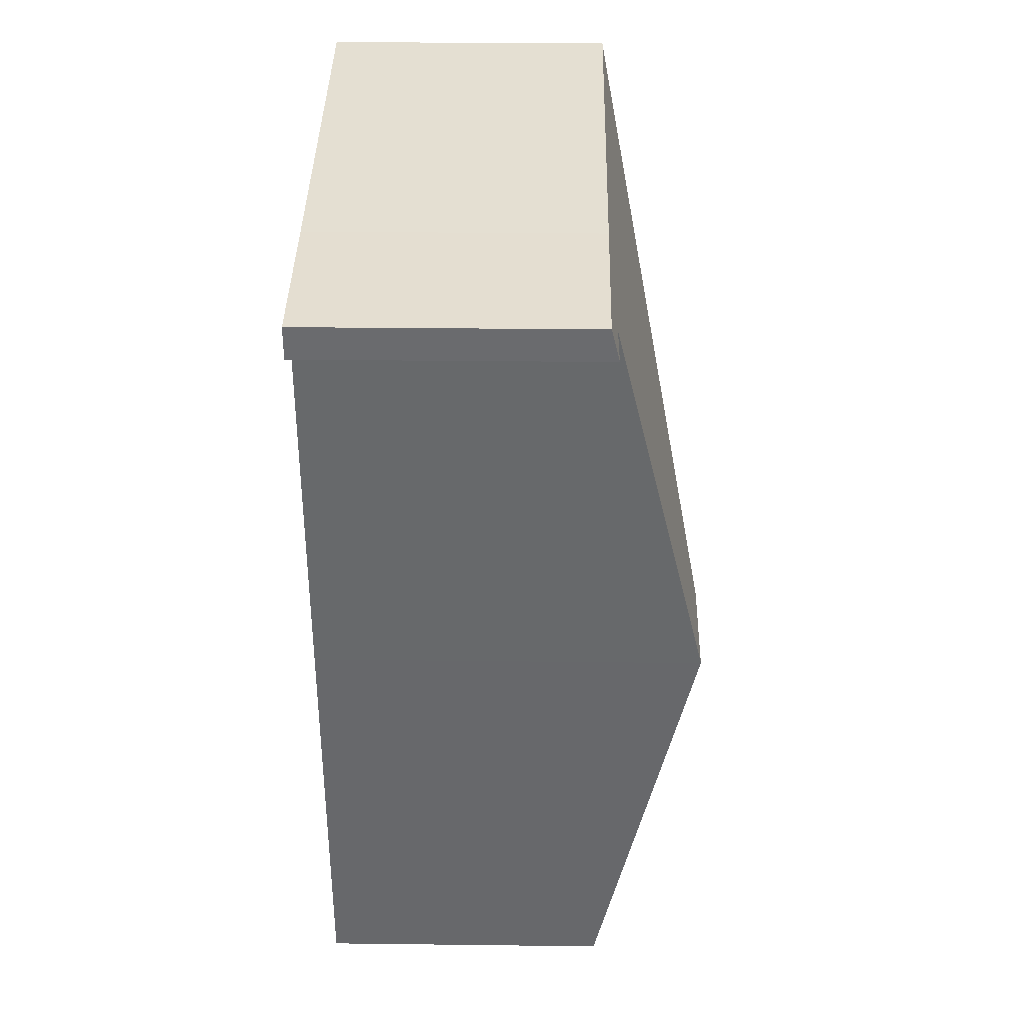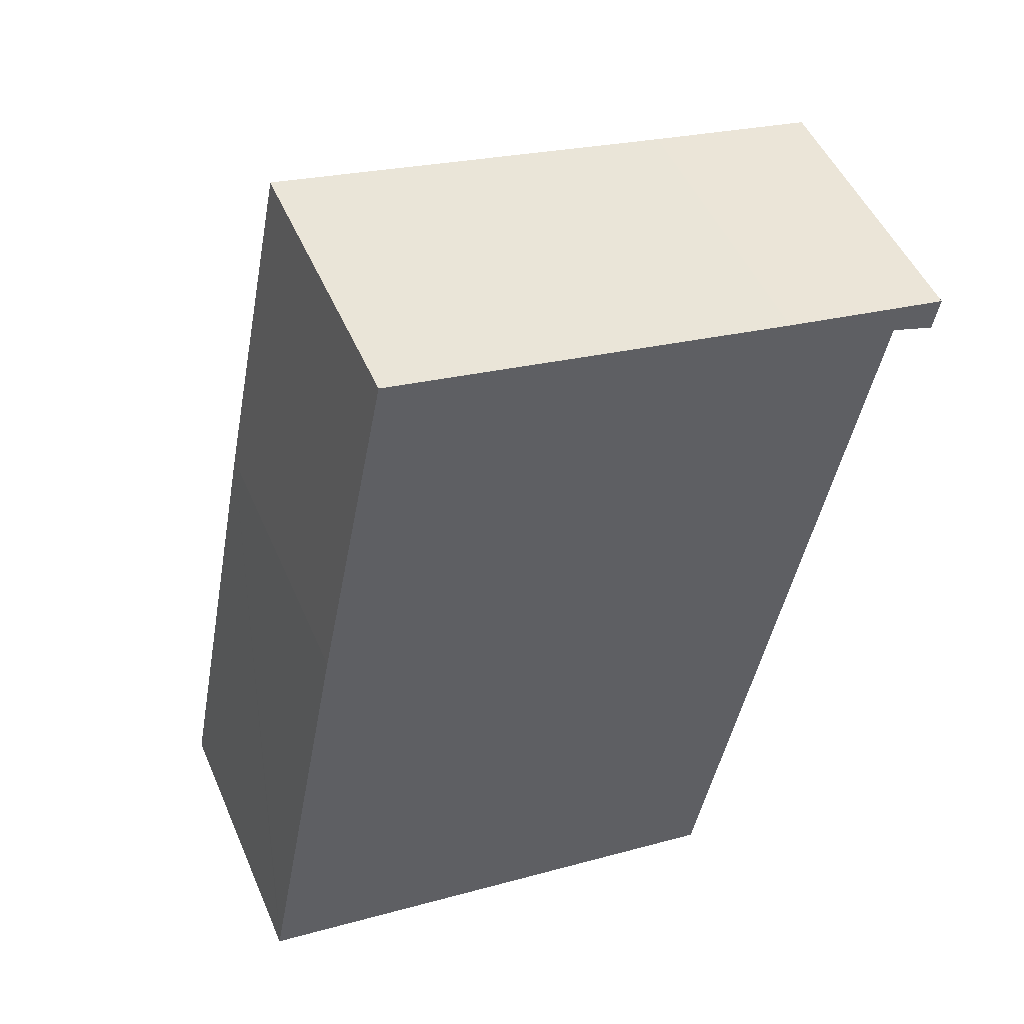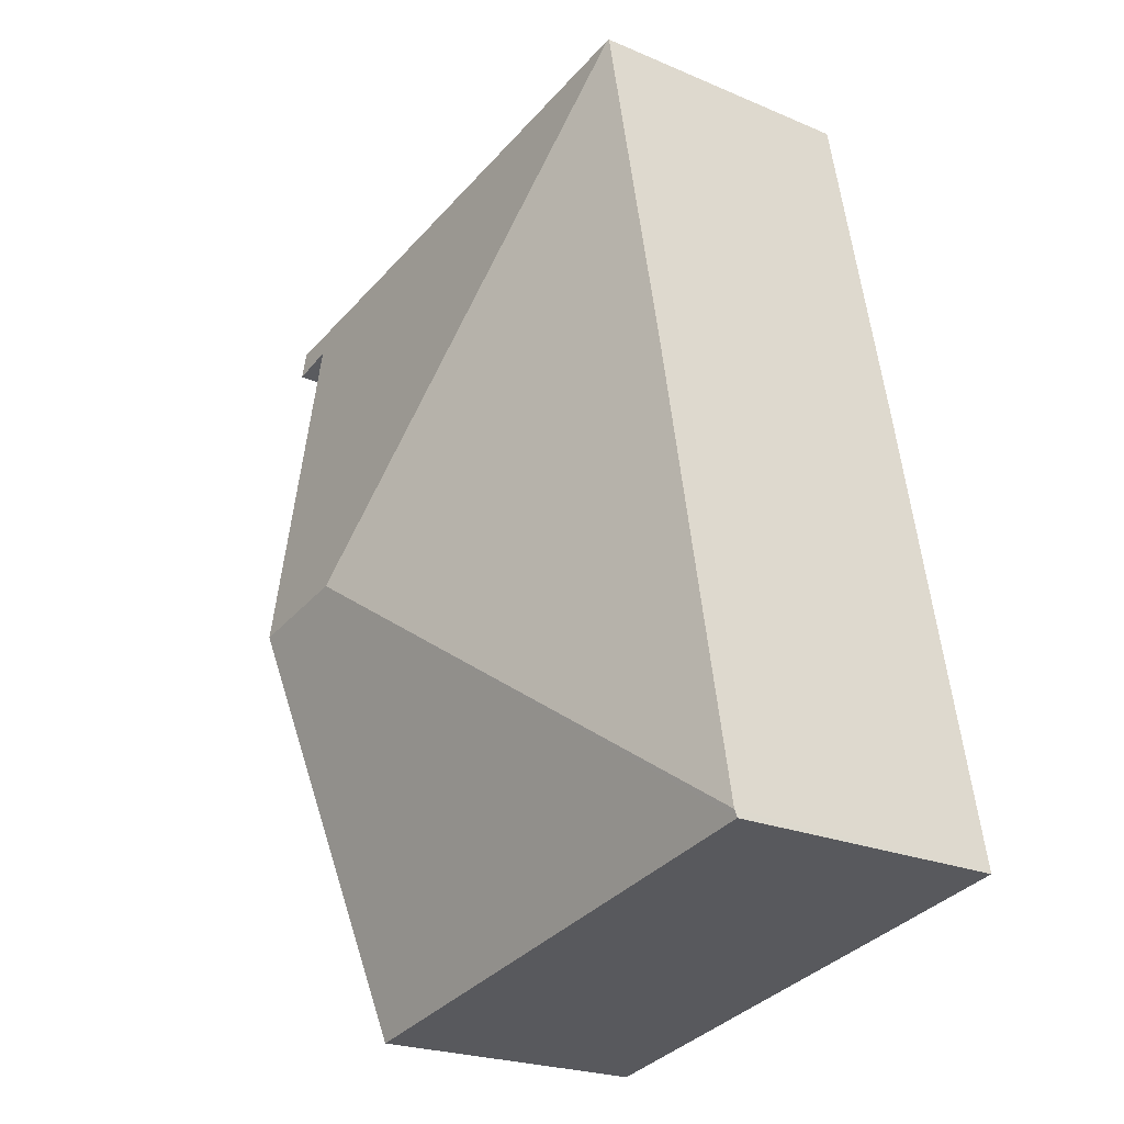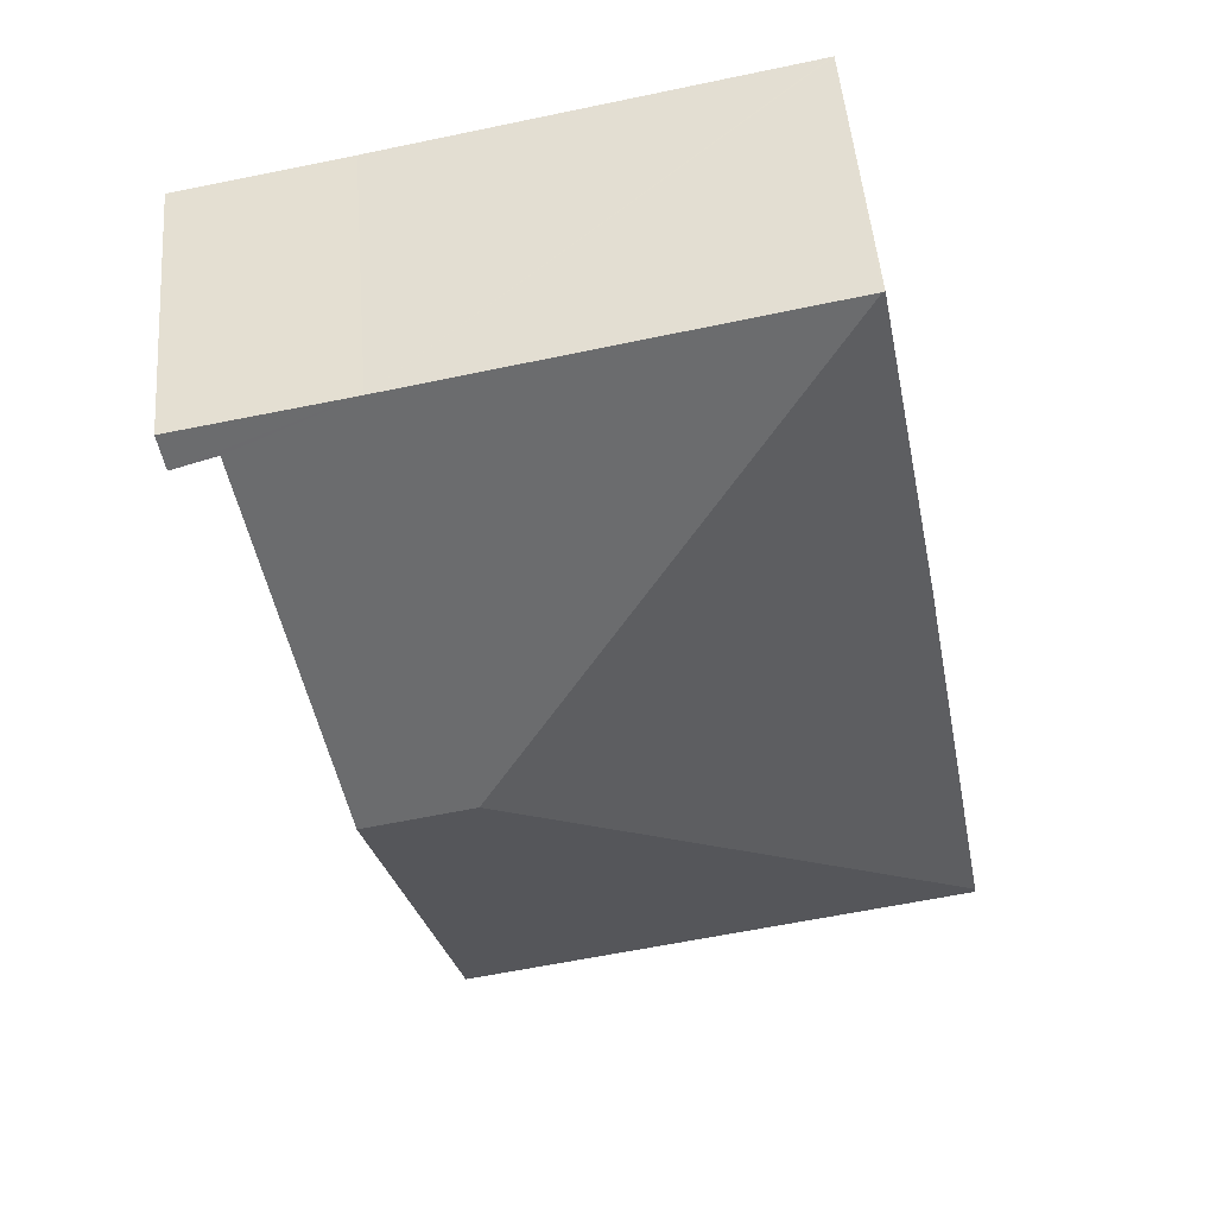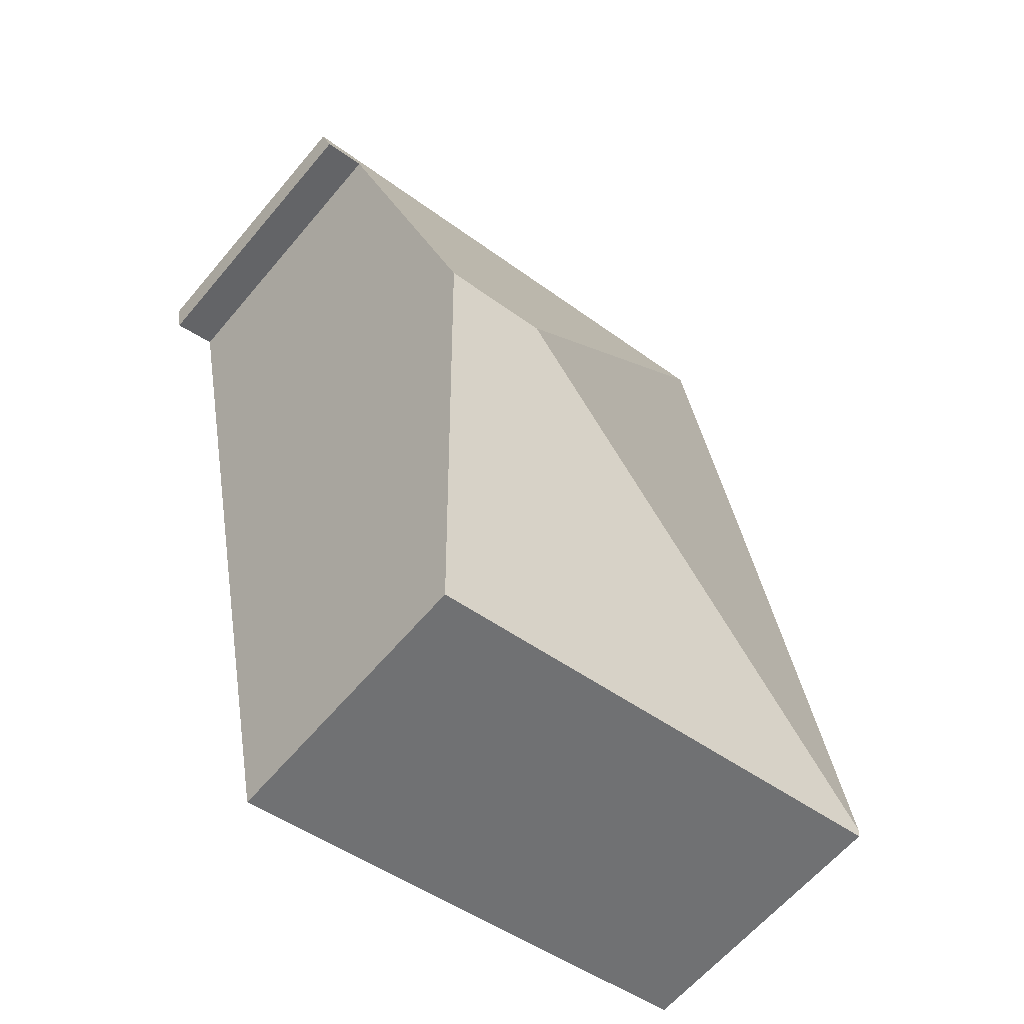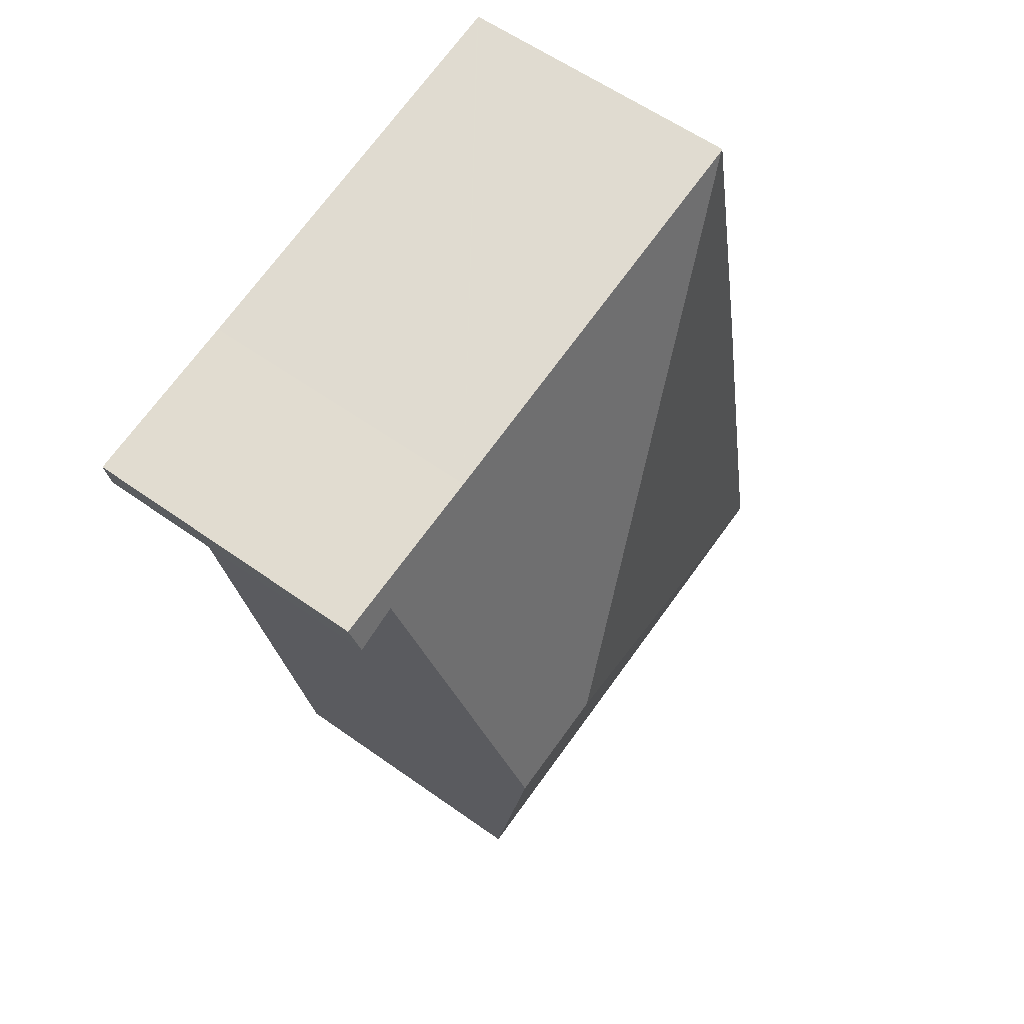
<metadata>
{"format":"obj","ext":"obj","renderer":"f3d","projection":"perspective","resolution":1024,"background":"white","views":[{"elev":25.9,"azim":91.1,"up":"+Z"},{"elev":49.5,"azim":-22.8,"up":"+Z"},{"elev":-22.6,"azim":-126.3,"up":"+Z"},{"elev":49.7,"azim":175.4,"up":"+Z"},{"elev":-61.5,"azim":140.2,"up":"+Z"},{"elev":57.6,"azim":126.7,"up":"+Z"}]}
</metadata>
<code>
v  4.707 3.7 3.218
v  1.522 2.741 7.94
v  1.543 2.746 7.936
v  0.848 2.744 4.529
v  0.013 2.758 0.071
v  6.958 2.746 6.89
v  6.899 2.822 6.575
v  5.371 2.748 7.187
v  6.487 2.812 6.697
v  5.745 3.7 3.018
v  0 2.741 1.678e-16
v  4.949 2.748 -0.926
v  0 0 0
v  0.013 -4.348e-18 0.071
v  0.848 -2.773e-16 4.529
v  1.522 -4.862e-16 7.94
v  1.543 -4.859e-16 7.936
v  5.371 -4.401e-16 7.187
v  6.958 -4.219e-16 6.89
v  6.899 -4.026e-16 6.575
v  6.487 -4.101e-16 6.697
v  5.745 -1.848e-16 3.018
v  4.949 5.67e-17 -0.926
g defaultobject
f 1 2 3
f 2 1 4
f 4 1 5
f 6 7 8
f 9 8 7
f 10 8 9
f 3 8 10
f 1 3 10
f 11 10 12
f 10 11 1
f 1 11 5
f 13 5 11
f 5 13 4
f 4 13 14
f 4 14 15
f 4 15 2
f 2 15 16
f 16 3 2
f 3 16 8
f 8 16 17
f 8 17 18
f 8 18 6
f 6 18 19
f 6 20 7
f 20 6 19
f 21 10 9
f 10 21 22
f 10 22 12
f 12 22 23
f 20 9 7
f 9 20 21
f 23 11 12
f 11 23 13
f 18 20 19
f 20 18 21
f 21 18 22
f 22 18 17
f 22 17 16
f 22 16 15
f 22 15 23
f 23 15 14
f 23 14 13

</code>
